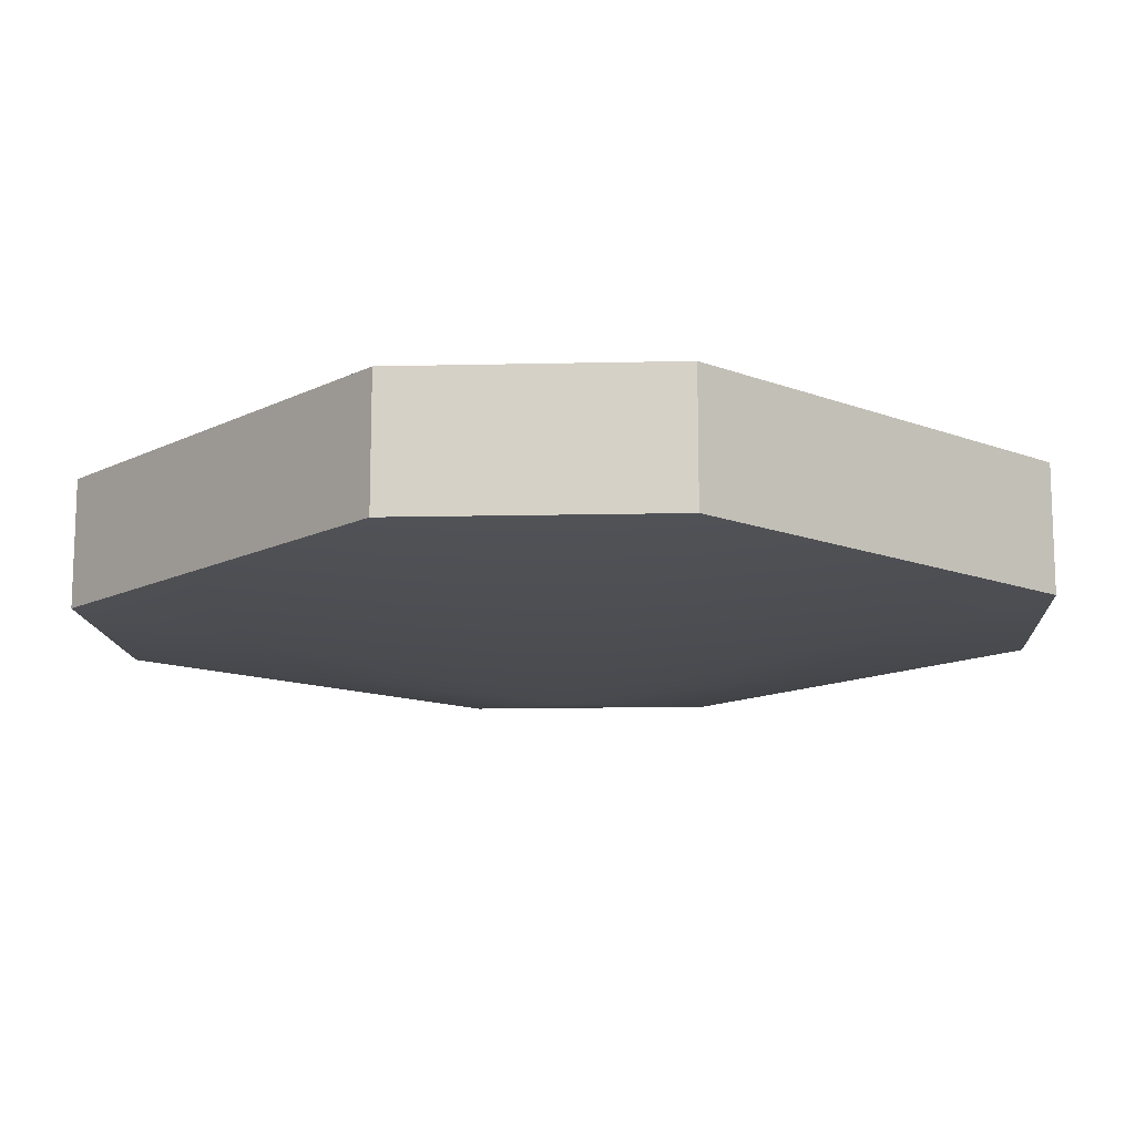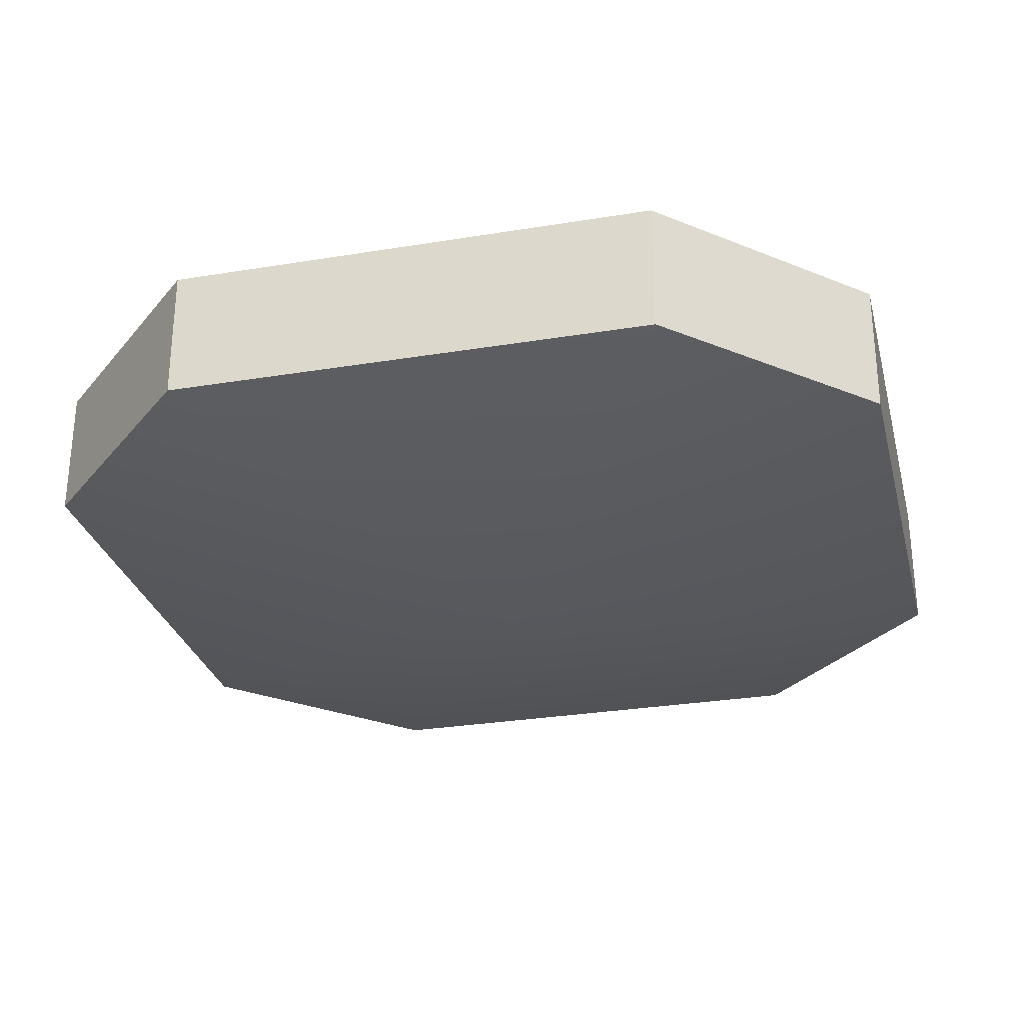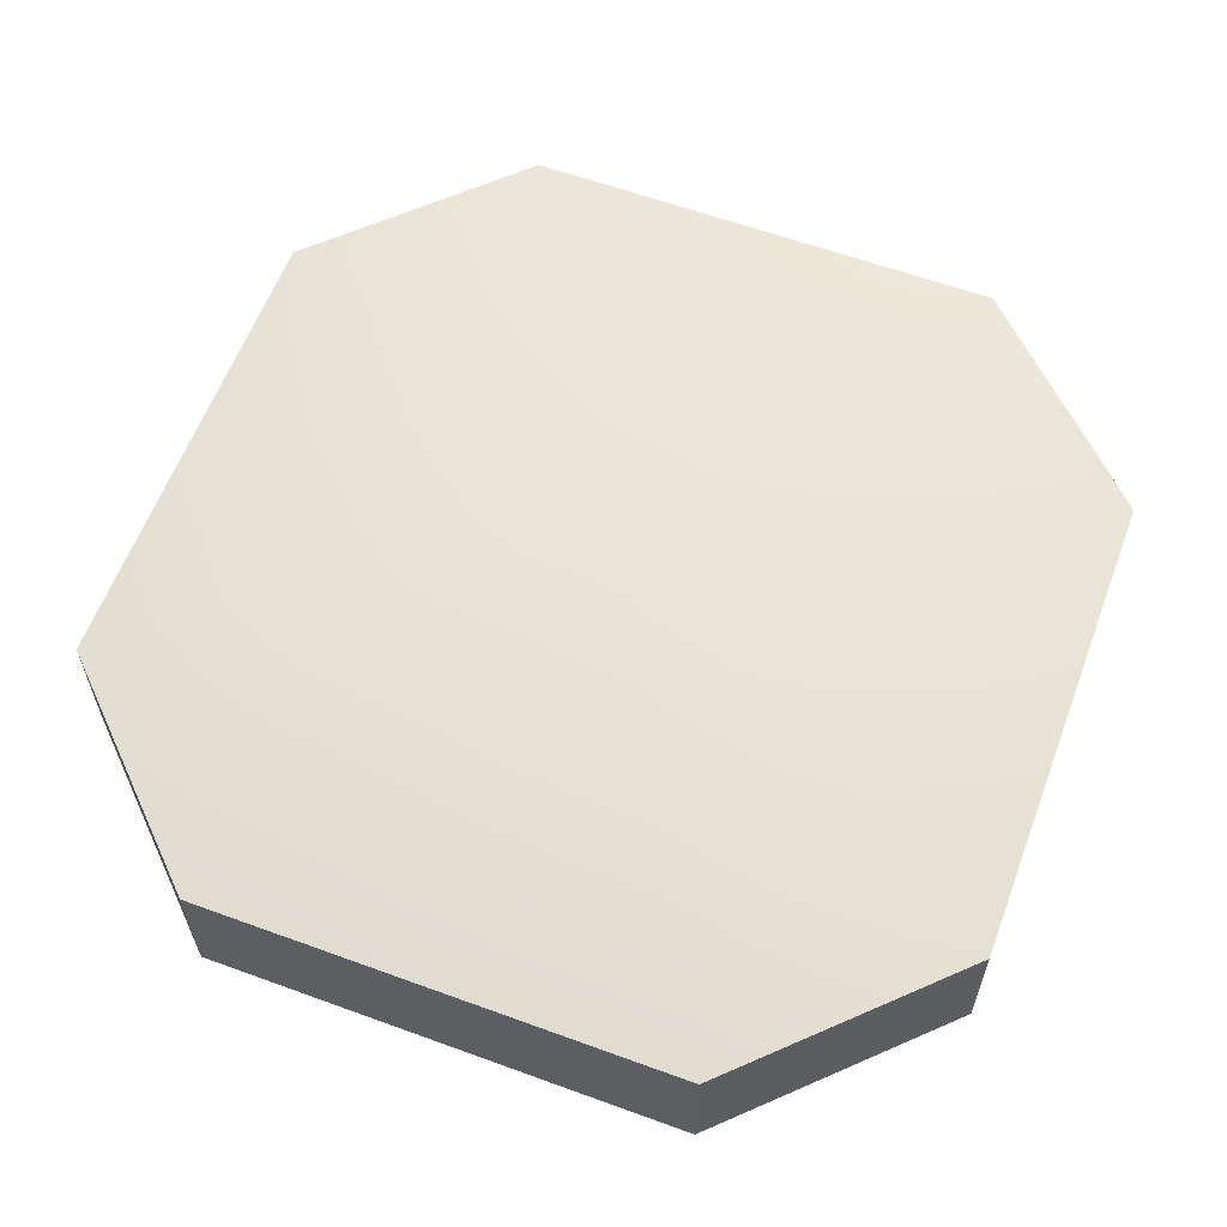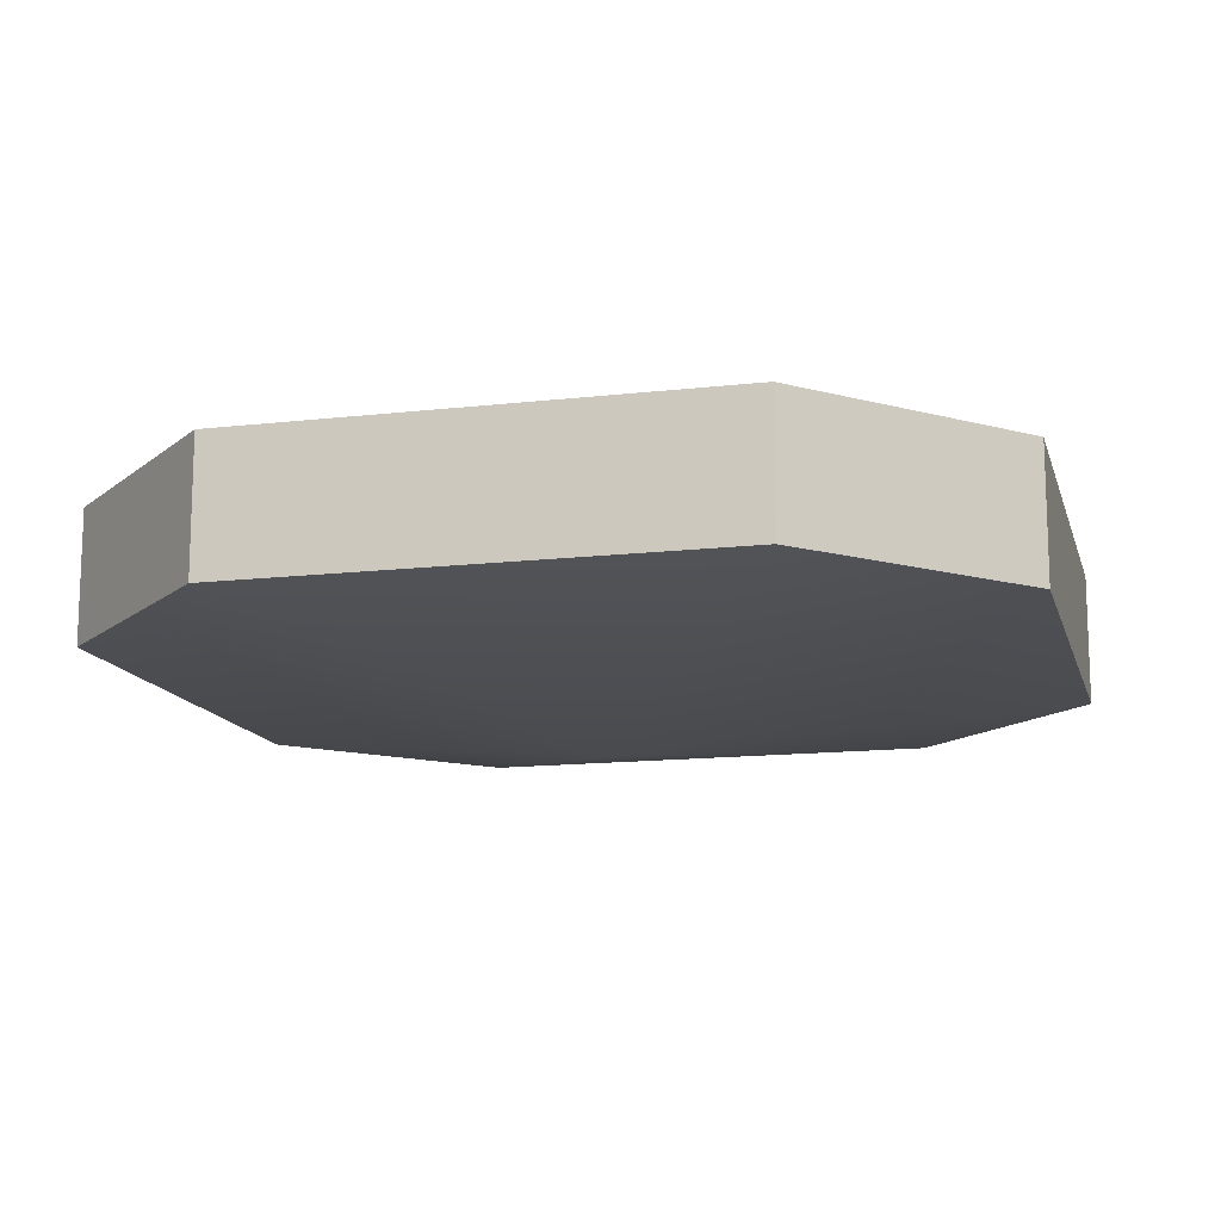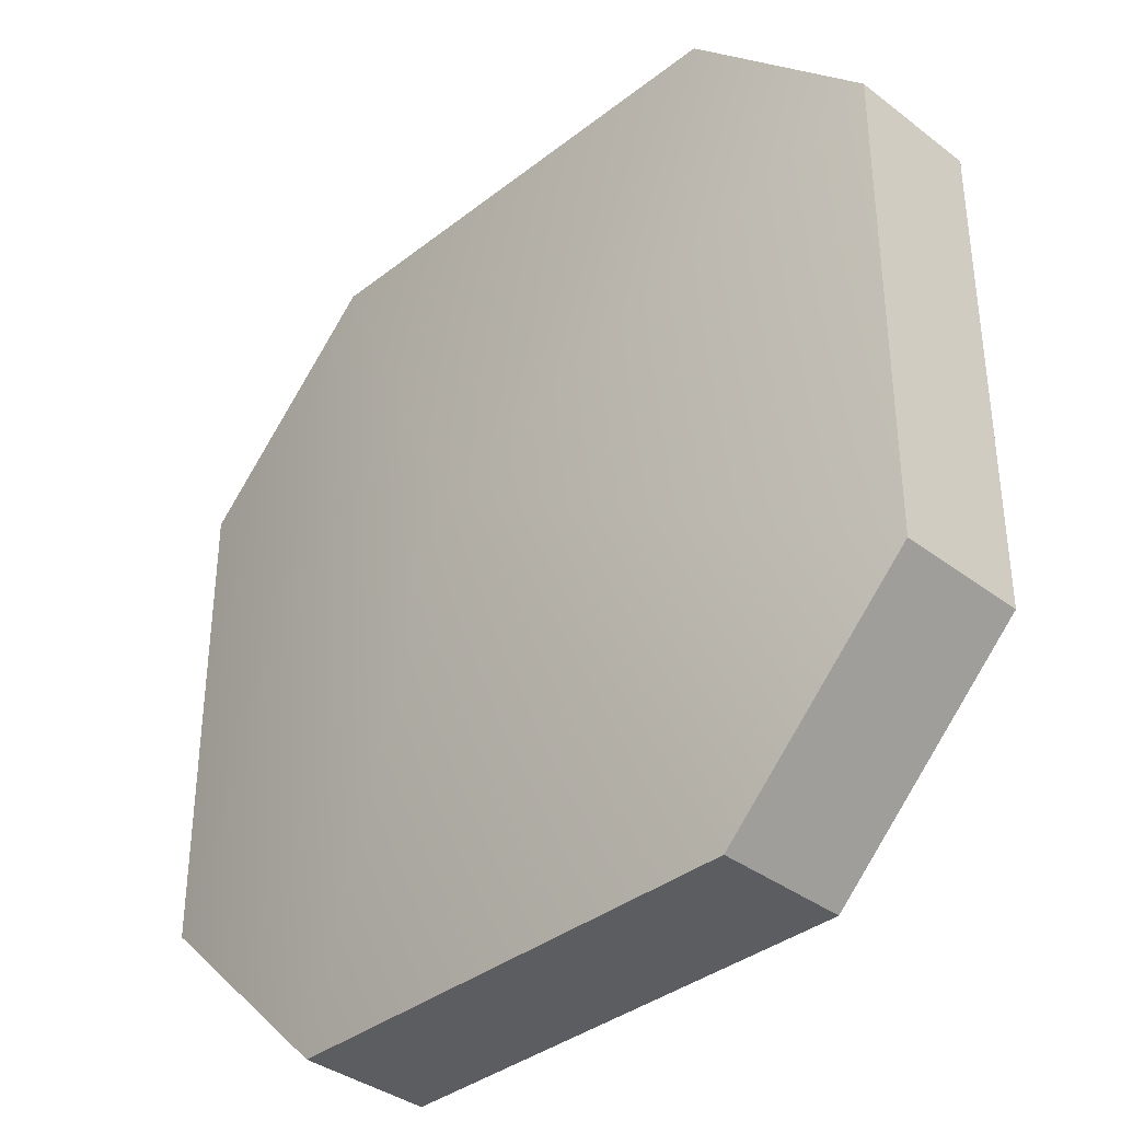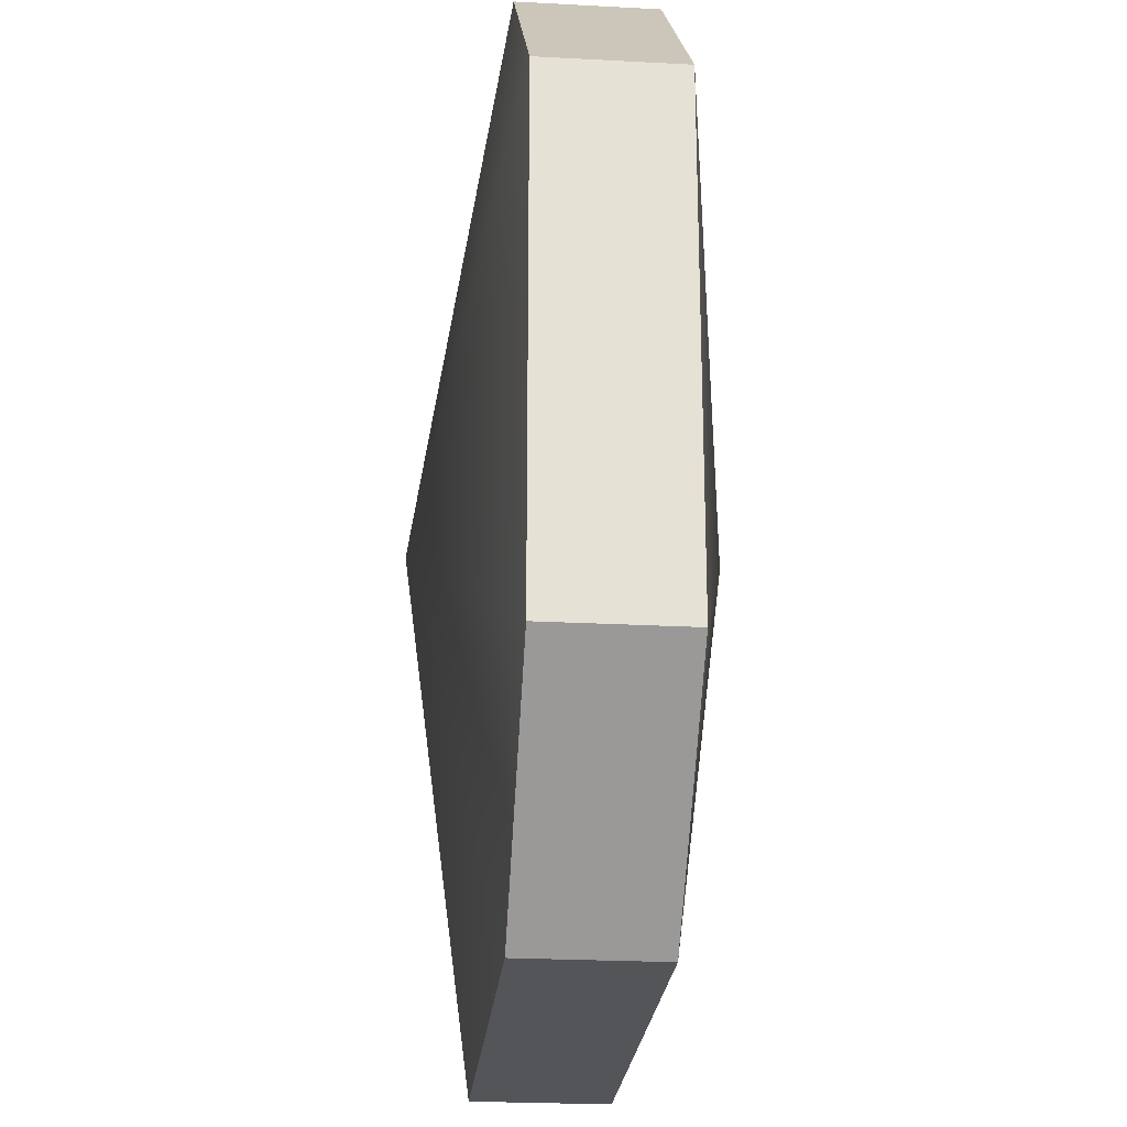
<metadata>
{"format":"obj","ext":"obj","renderer":"f3d","projection":"perspective","resolution":1024,"background":"white","views":[{"elev":-13.0,"azim":-41.5,"up":"+Z"},{"elev":-28.9,"azim":-166.2,"up":"+Z"},{"elev":60.3,"azim":20.5,"up":"+Z"},{"elev":-13.8,"azim":-75.6,"up":"+Z"},{"elev":-36.7,"azim":-134.7,"up":"+Y"},{"elev":-24.1,"azim":84.9,"up":"+Y"}]}
</metadata>
<code>
g Mesh1 default_group Cube_Cube_001 skp3E0_1 Model
v -0.4994 -0.2791 0.06065
v -0.4994 0.2794 0.06065
v -0.4994 0.2794 -0.09028
f 1 2 3
v 0 0 0.1485
f 2 1 4
v -0.2751 -0.4994 0.06065
f 4 1 5
v -0.2751 -0.4994 -0.09029
f 1 6 5
v -0.4994 -0.2791 -0.09029
f 1 7 6
f 1 3 7
v 0 0 -0.1782
f 8 7 3
f 8 6 7
v 0.2747 -0.4994 -0.09029
f 8 9 6
v 0.4994 -0.2774 -0.09029
f 8 10 9
v 0.4994 0.2788 -0.09028
f 8 11 10
v 0.276 0.4994 -0.09028
f 8 12 11
v -0.2807 0.4994 -0.09028
f 8 13 12
f 8 3 13
v -0.2807 0.4994 0.06065
f 14 13 3
f 14 12 13
v 0.276 0.4994 0.06065
f 14 15 12
f 4 15 14
v 0.4994 0.2788 0.06065
f 4 16 15
v 0.4994 -0.2774 0.06065
f 4 17 16
v 0.2747 -0.4994 0.06065
f 4 18 17
f 4 5 18
f 18 5 6
f 18 6 9
f 10 18 9
f 10 17 18
f 16 17 10
f 16 10 11
f 16 11 12
f 16 12 15
f 4 14 2
f 14 3 2

</code>
